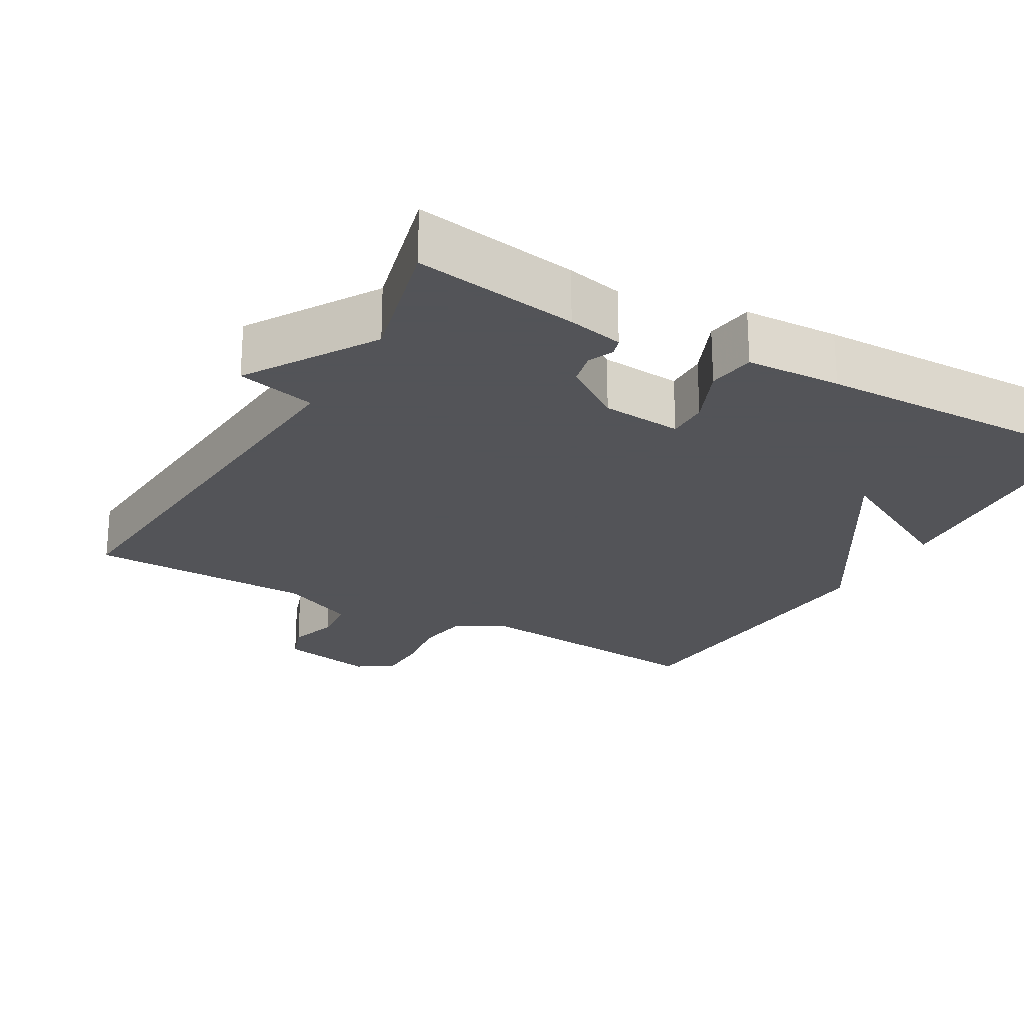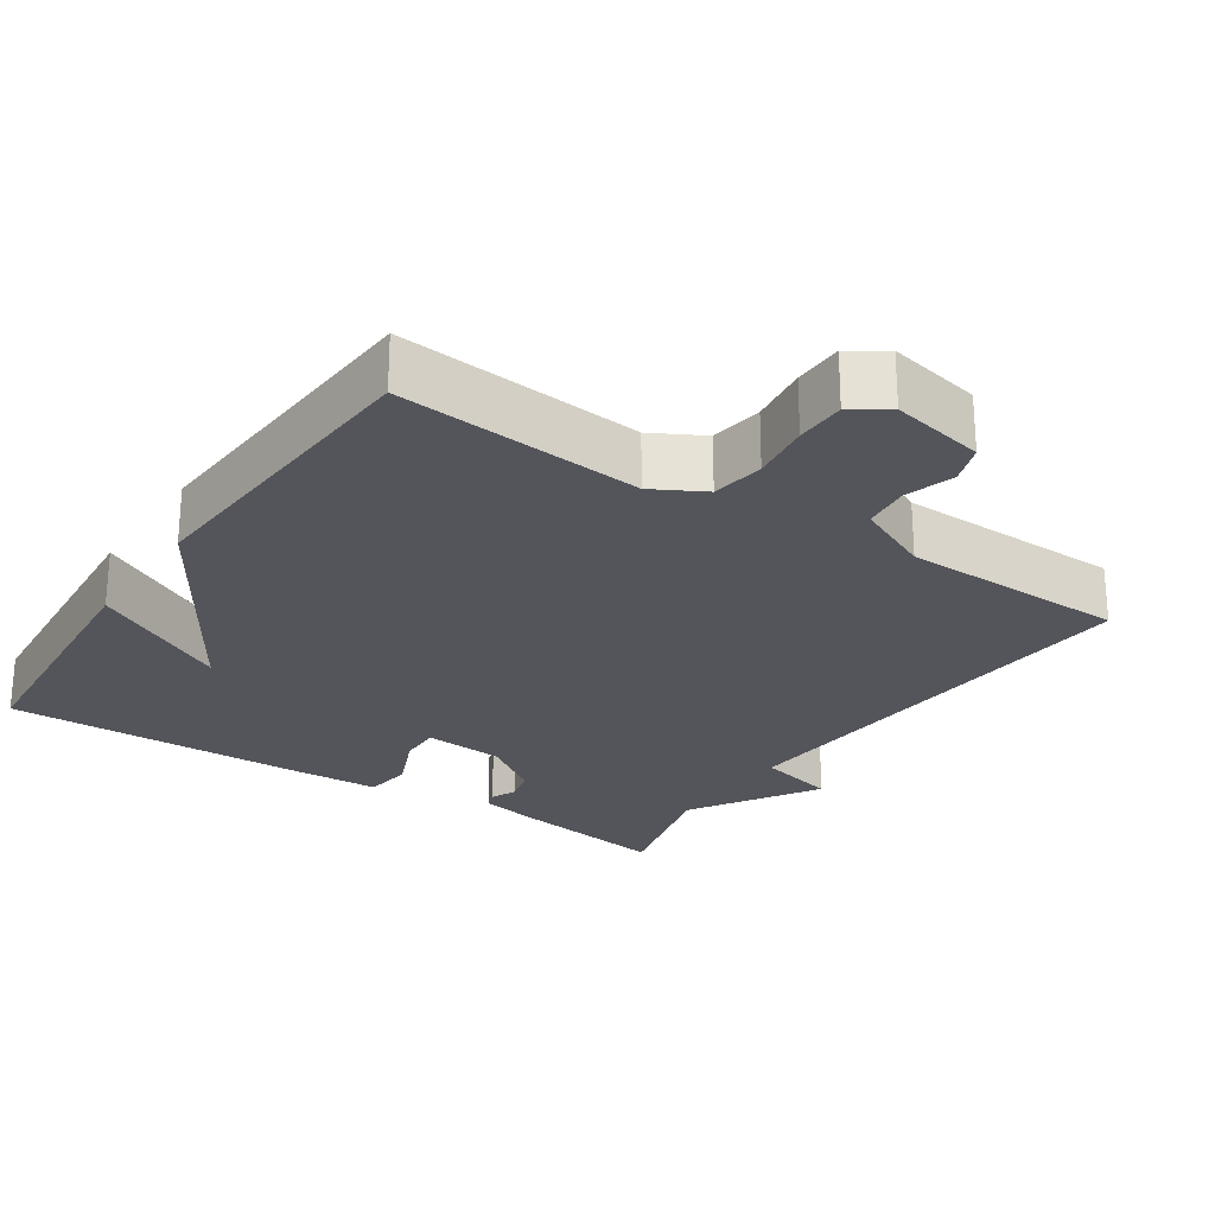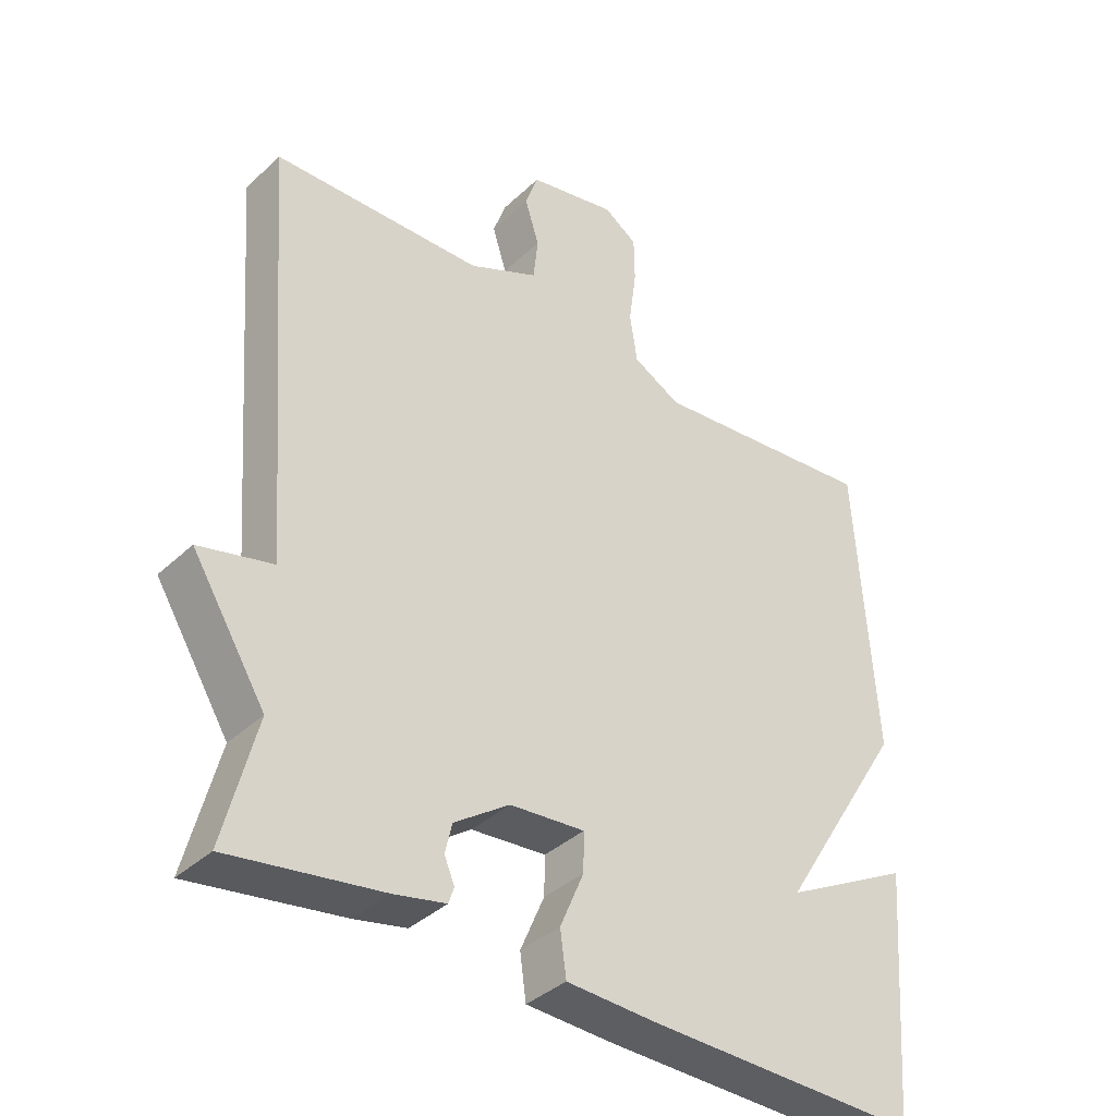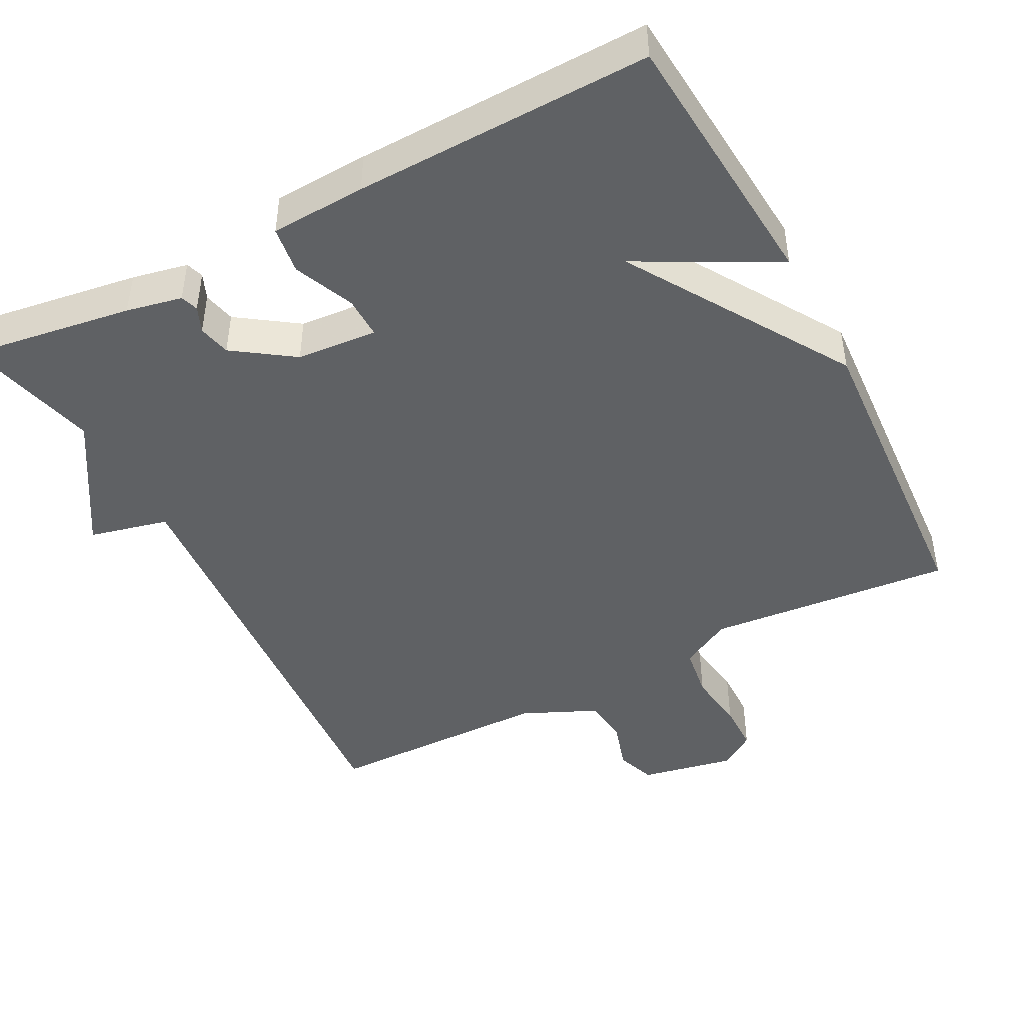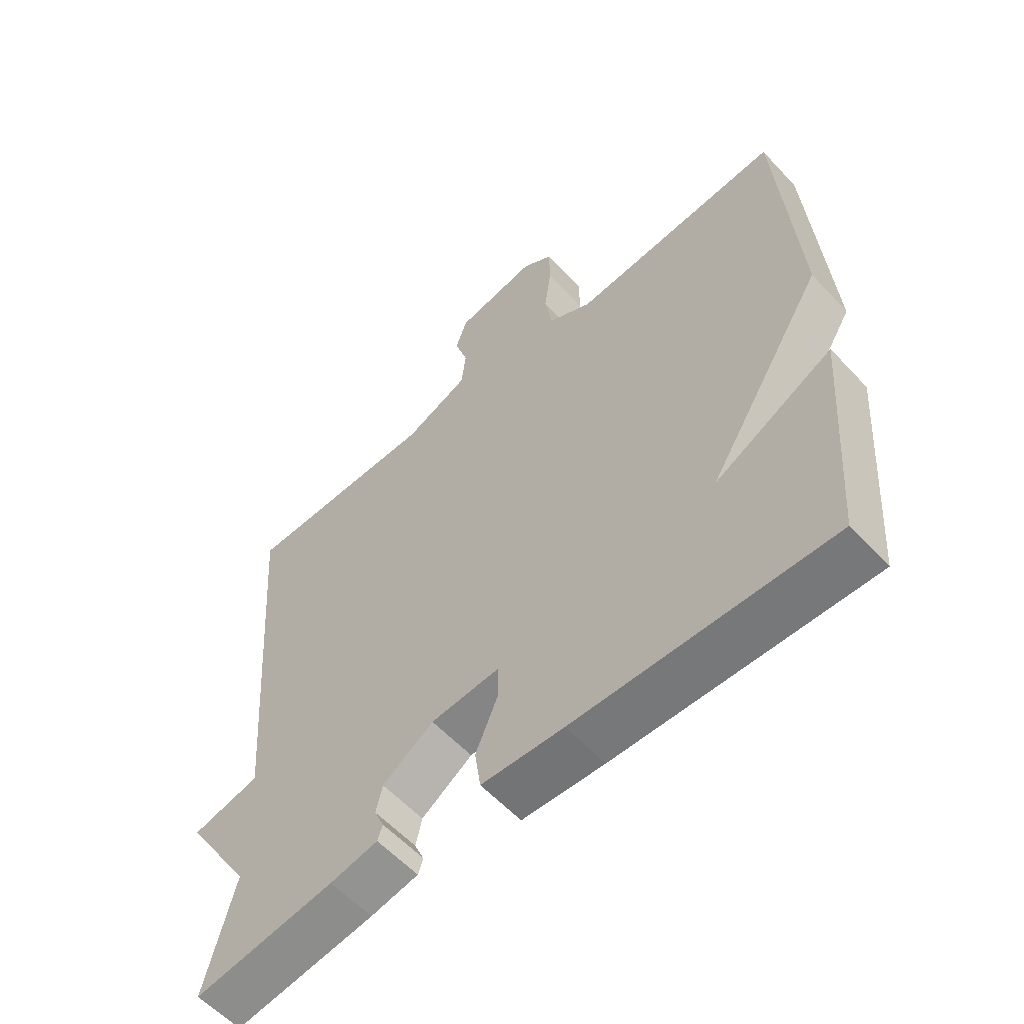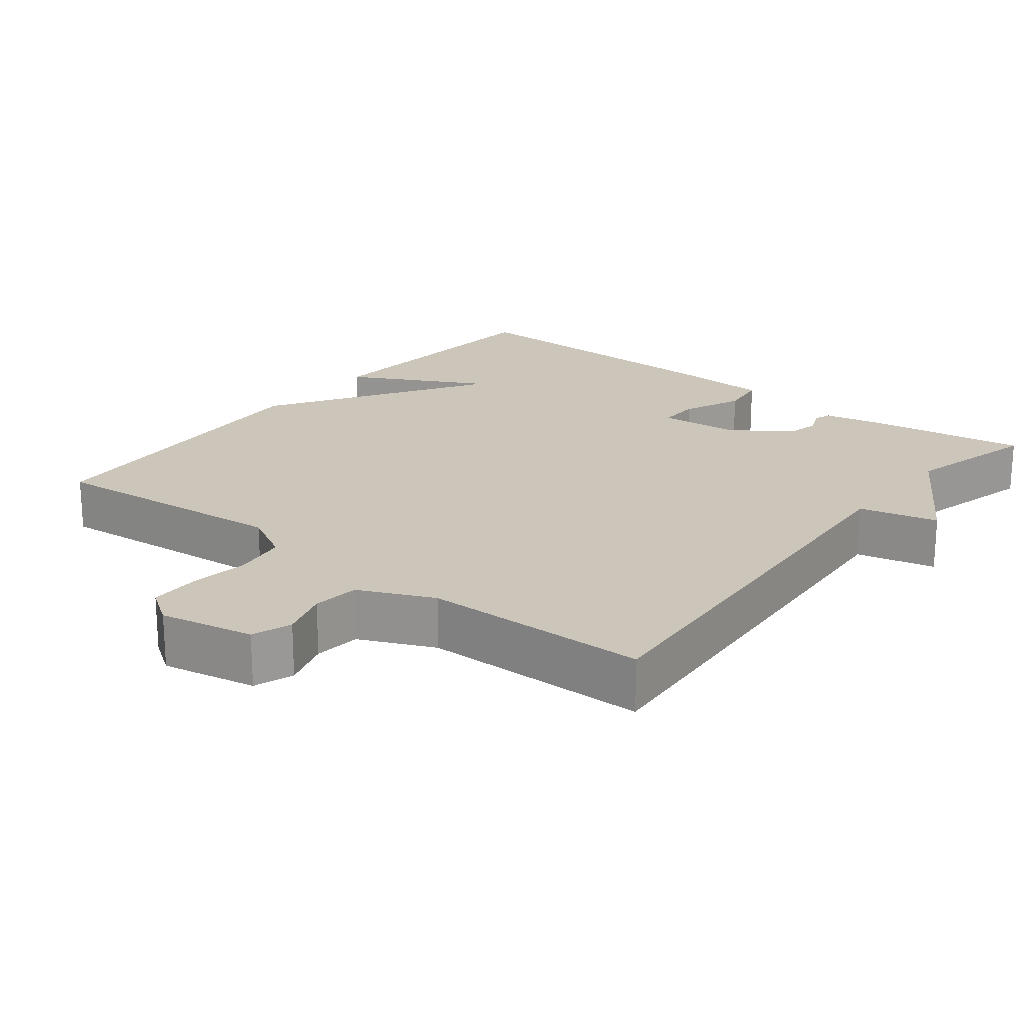
<metadata>
{"format":"obj","ext":"obj","renderer":"f3d","projection":"perspective","resolution":1024,"background":"white","views":[{"elev":-23.4,"azim":150.2,"up":"+Y"},{"elev":-25.0,"azim":-33.8,"up":"+Y"},{"elev":-37.5,"azim":139.8,"up":"+Z"},{"elev":-45.4,"azim":-152.3,"up":"+Y"},{"elev":-58.2,"azim":-137.6,"up":"+Z"},{"elev":20.9,"azim":38.4,"up":"+Y"}]}
</metadata>
<code>
v -0.5 0.07 0.5
v -0.165 0.07 0.469
v -0.095 0.07 0.507
v -0.084 0.07 0.579
v -0.095 0.07 0.661
v -0.094 0.07 0.729
v -0.045 0.07 0.762
v 0.084 0.07 0.736
v 0.103 0.07 0.682
v 0.082 0.07 0.615
v 0.089 0.07 0.551
v 0.191 0.07 0.505
v 0.5 0.07 0.5
v 0.453 0.07 -0.115
v 0.561 0.07 -0.141
v 0.453 0.07 -0.315
v 0.5 0.07 -0.5
v 0.277 0.07 -0.466
v 0.201 0.07 -0.45
v 0.193 0.07 -0.426
v 0.208 0.07 -0.391
v 0.198 0.07 -0.347
v 0.117 0.07 -0.291
v 0.007 0.07 -0.282
v 0.008 0.07 -0.339
v 0.043 0.07 -0.421
v 0.034 0.07 -0.486
v -0.096 0.07 -0.492
v -0.5 0.07 -0.5
v -0.528 0.07 -0.135
v -0.341 0.07 -0.234
v -0.528 0.07 0.065
v -0.5 0 0.5
v -0.165 0 0.469
v -0.095 0 0.507
v -0.084 0 0.579
v -0.095 0 0.661
v -0.094 0 0.729
v -0.045 0 0.762
v 0.084 0 0.736
v 0.103 0 0.682
v 0.082 0 0.615
v 0.089 0 0.551
v 0.191 0 0.505
v 0.5 0 0.5
v 0.453 0 -0.115
v 0.561 0 -0.141
v 0.453 0 -0.315
v 0.5 0 -0.5
v 0.277 0 -0.466
v 0.201 0 -0.45
v 0.193 0 -0.426
v 0.208 0 -0.391
v 0.198 0 -0.347
v 0.117 0 -0.291
v 0.007 0 -0.282
v 0.008 0 -0.339
v 0.043 0 -0.421
v 0.034 0 -0.486
v -0.096 0 -0.492
v -0.5 0 -0.5
v -0.528 0 -0.135
v -0.341 0 -0.234
v -0.528 0 0.065
f 31 32 1 2
f 29 30 31
f 28 29 31
f 27 28 31
f 25 26 27 31
f 31 2 3
f 25 31 3
f 24 25 3
f 23 24 3 4
f 5 6 7
f 4 5 7
f 23 4 7
f 22 23 7
f 21 22 7
f 19 20 21
f 18 19 21
f 17 18 21
f 16 17 21
f 14 15 16 21
f 12 13 14 21
f 11 12 21
f 11 21 7
f 10 11 7
f 7 8 9 10
f 34 33 64 63
f 63 62 61
f 63 61 60
f 63 60 59
f 63 59 58 57
f 35 34 63
f 35 63 57
f 35 57 56
f 36 35 56 55
f 39 38 37
f 39 37 36
f 39 36 55
f 39 55 54
f 39 54 53
f 53 52 51
f 53 51 50
f 53 50 49
f 53 49 48
f 53 48 47 46
f 53 46 45 44
f 53 44 43
f 39 53 43
f 39 43 42
f 42 41 40 39
f 1 33 34 2
f 2 34 35 3
f 3 35 36 4
f 4 36 37 5
f 5 37 38 6
f 6 38 39 7
f 7 39 40 8
f 8 40 41 9
f 9 41 42 10
f 10 42 43 11
f 11 43 44 12
f 12 44 45 13
f 13 45 46 14
f 14 46 47 15
f 15 47 48 16
f 16 48 49 17
f 17 49 50 18
f 18 50 51 19
f 19 51 52 20
f 20 52 53 21
f 21 53 54 22
f 22 54 55 23
f 23 55 56 24
f 24 56 57 25
f 25 57 58 26
f 26 58 59 27
f 27 59 60 28
f 28 60 61 29
f 29 61 62 30
f 30 62 63 31
f 31 63 64 32
f 32 64 33 1

</code>
